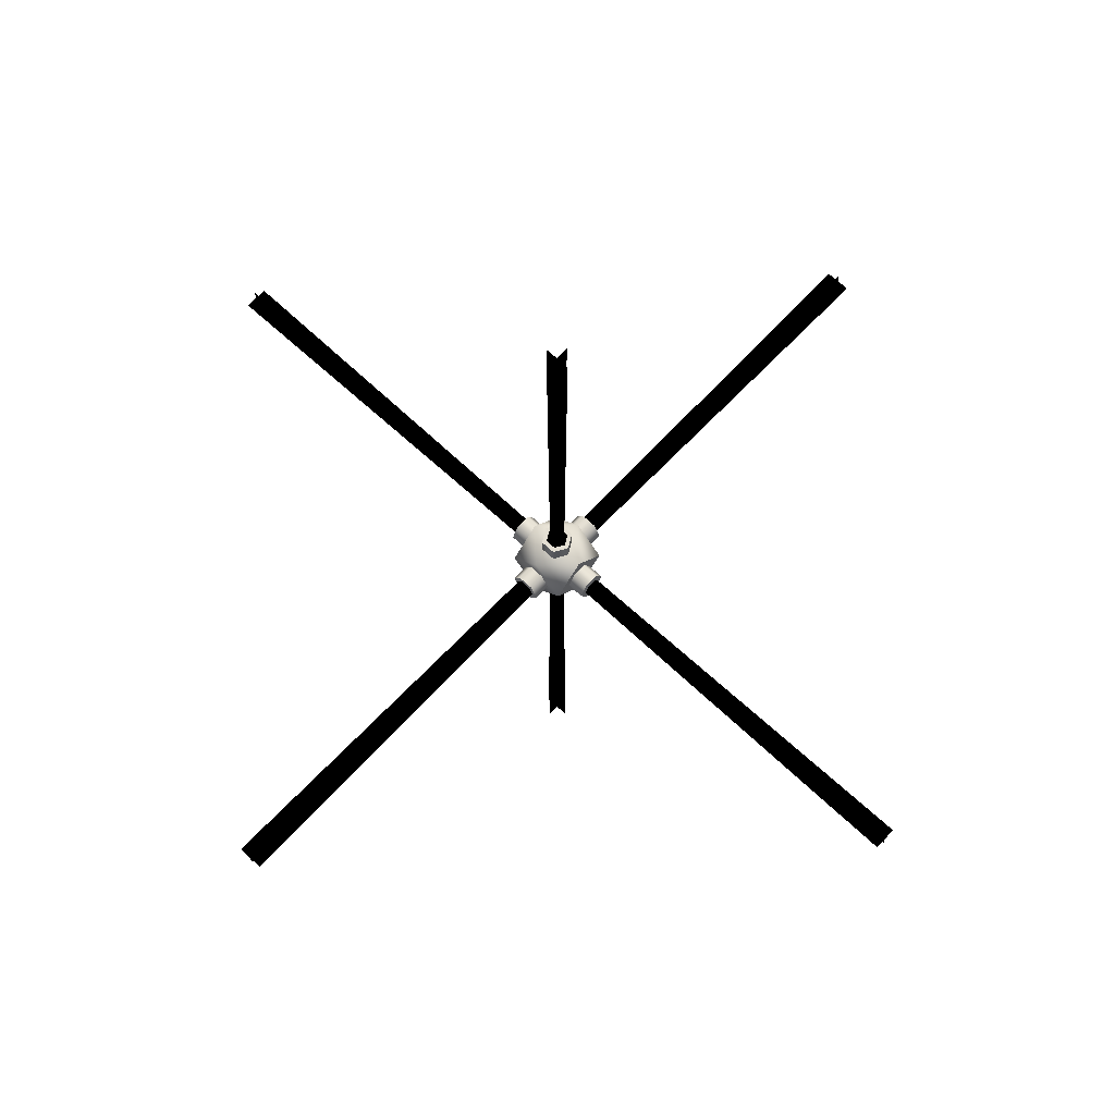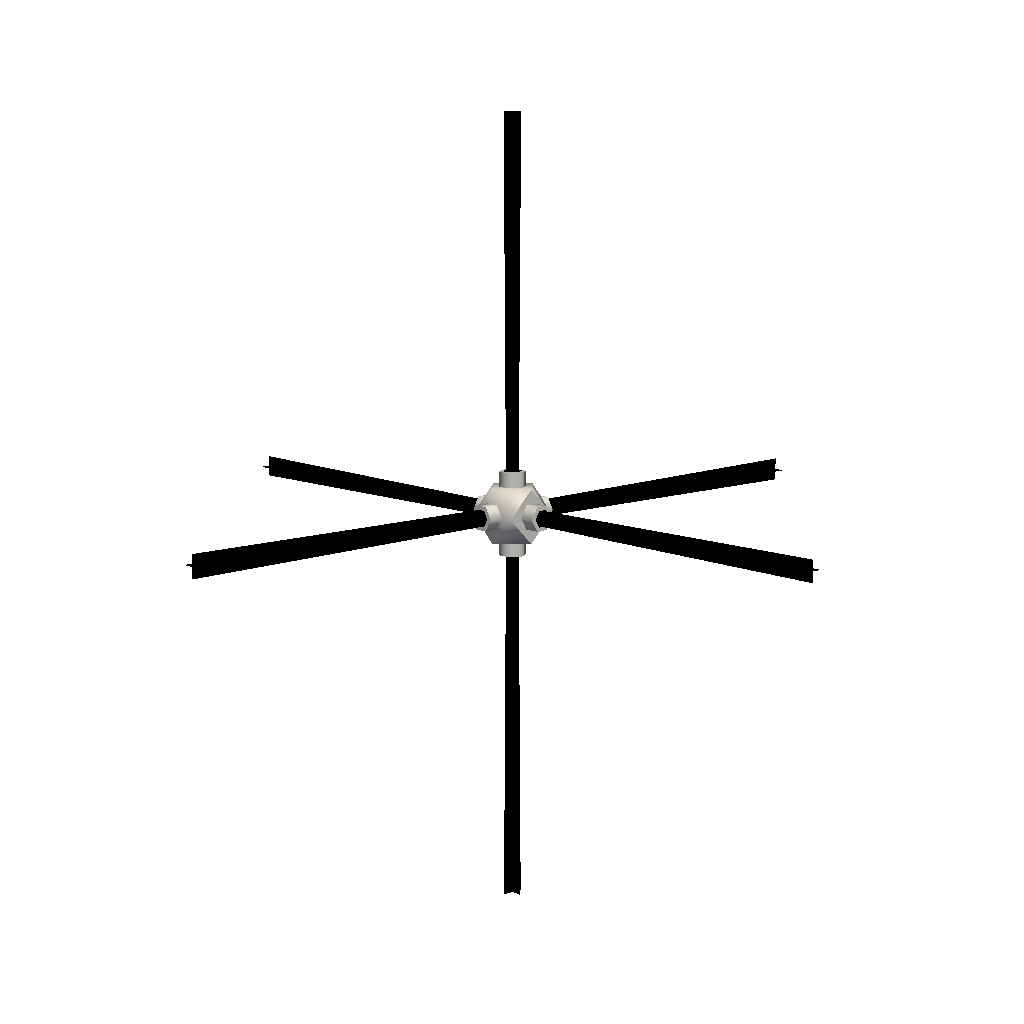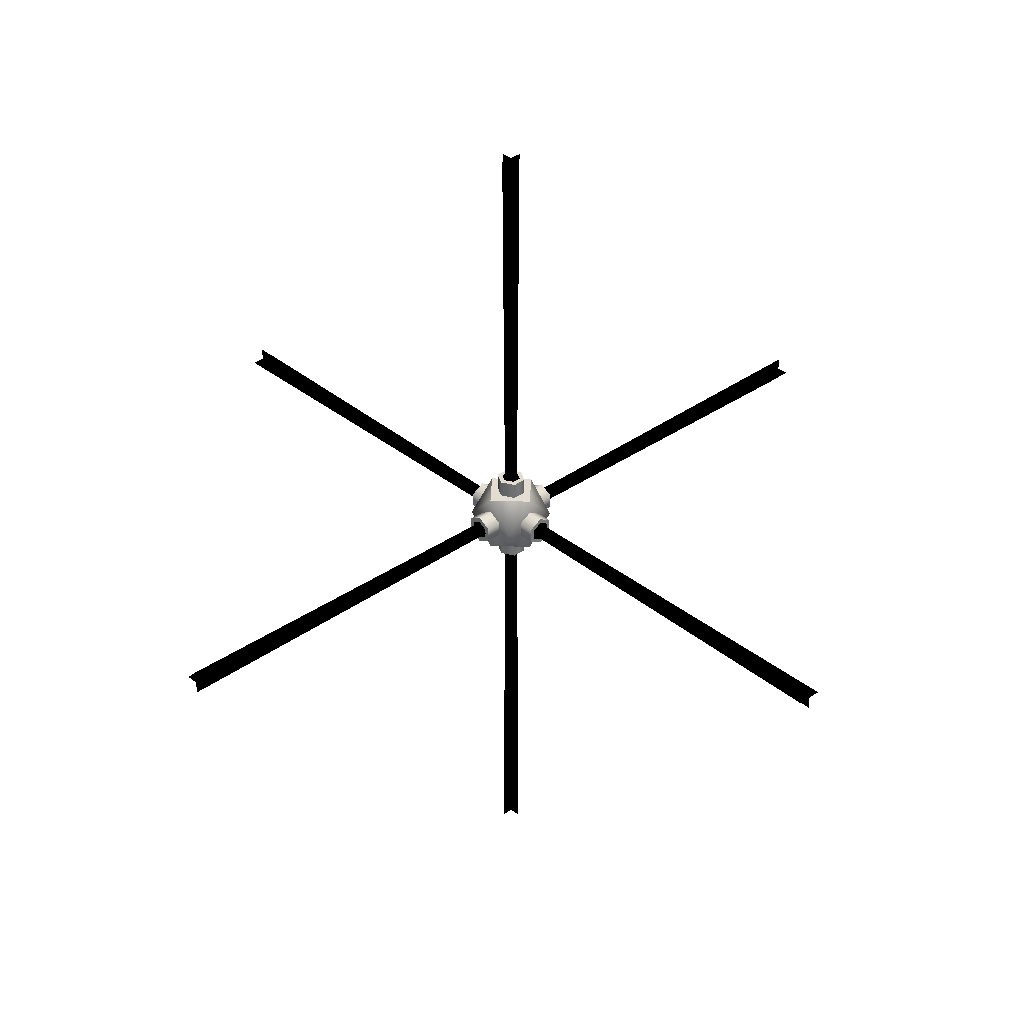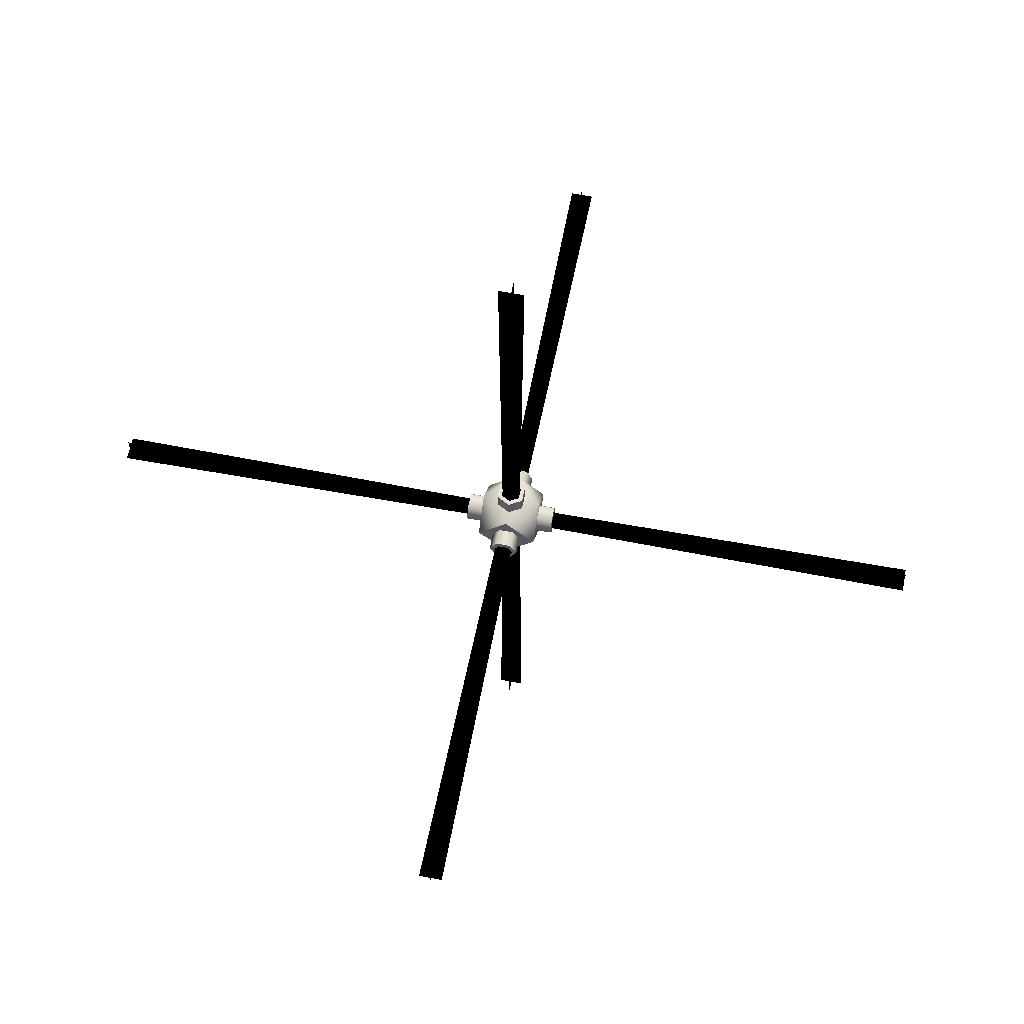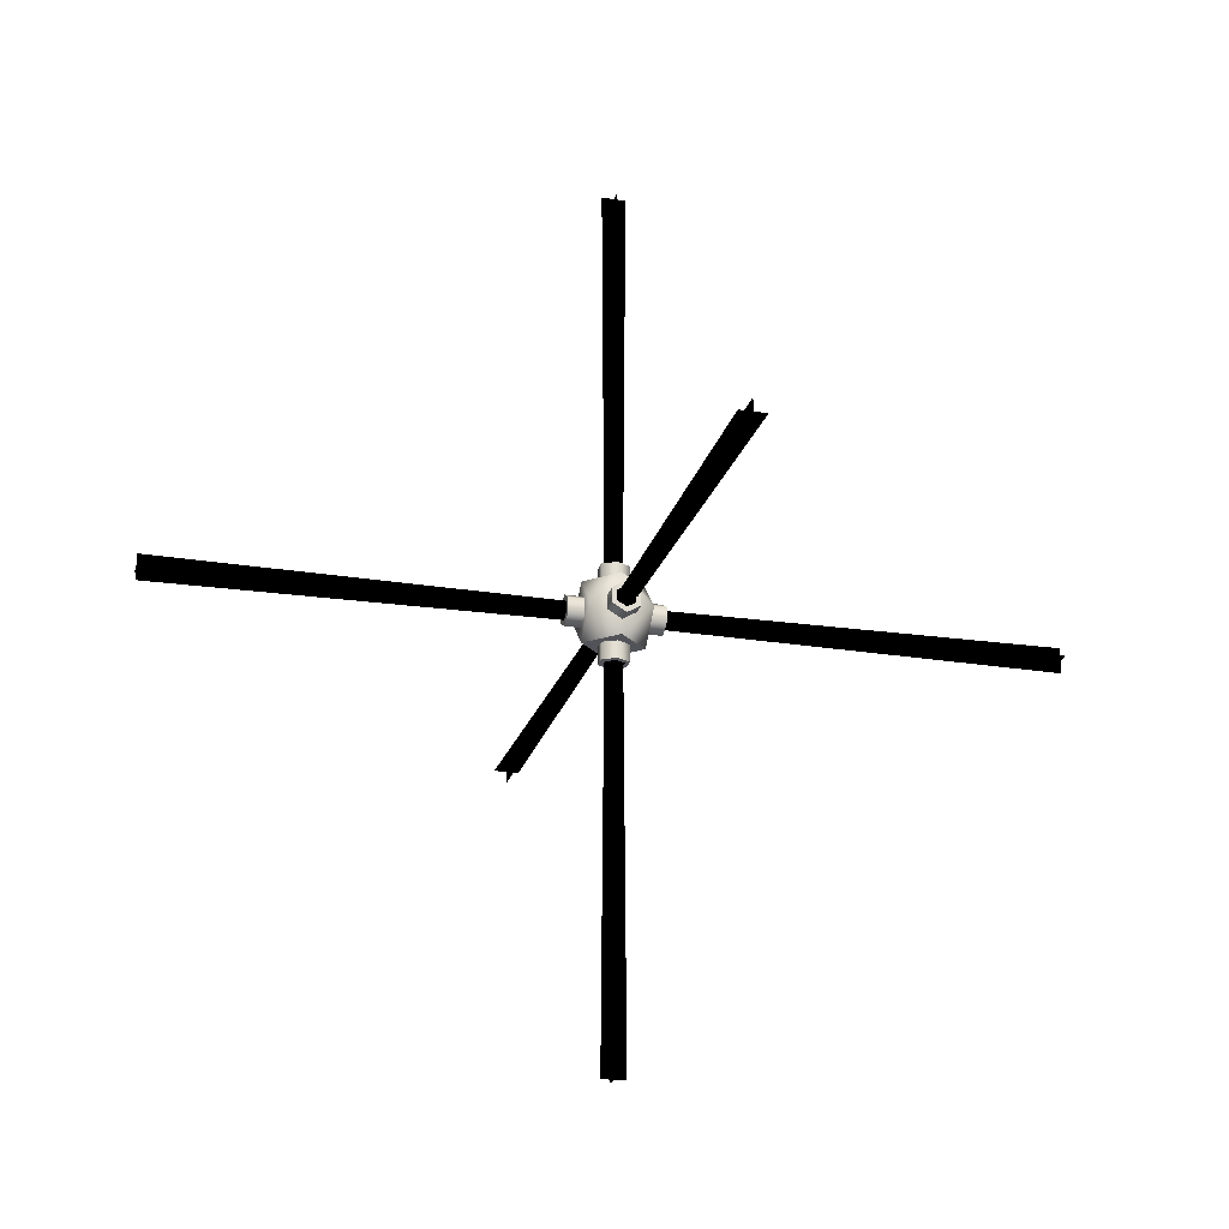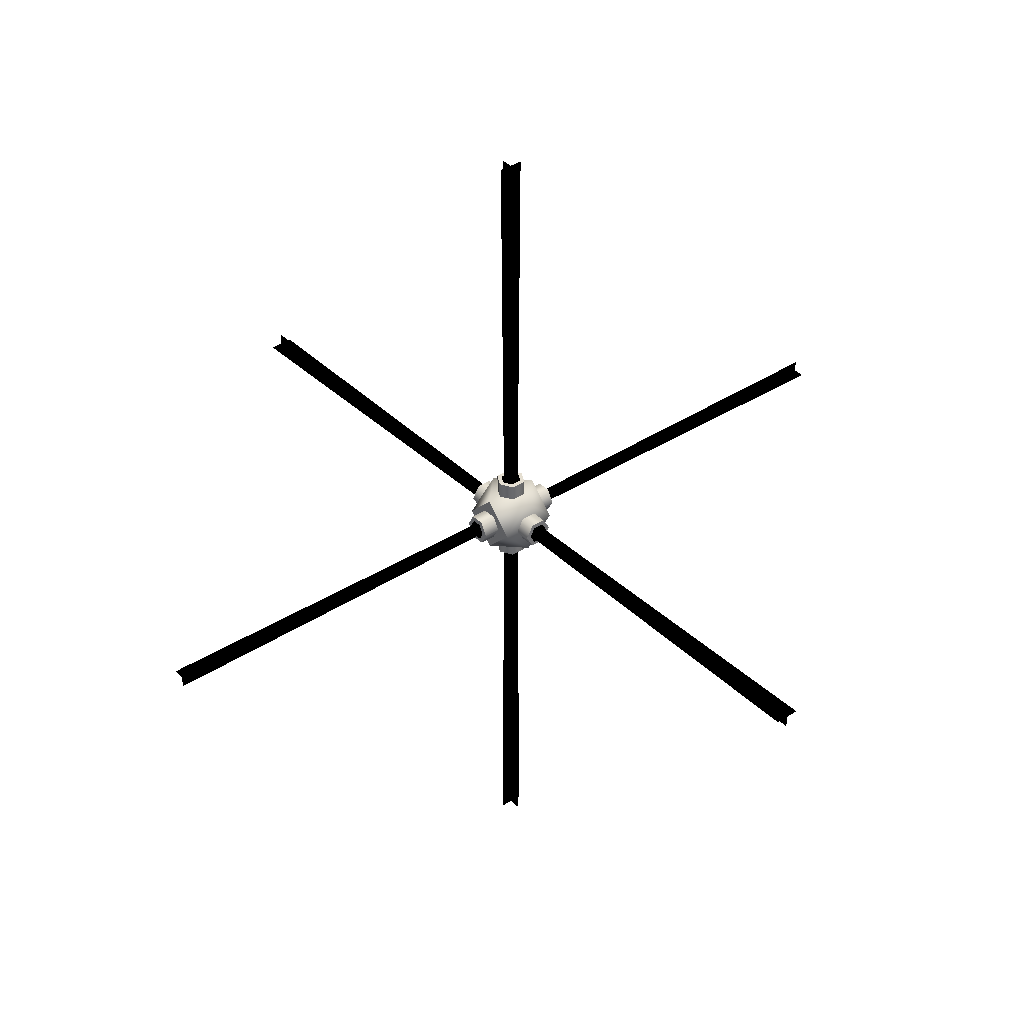
<metadata>
{"format":"obj","ext":"obj","renderer":"f3d","projection":"perspective","resolution":1024,"background":"white","views":[{"elev":66.7,"azim":133.1,"up":"+Z"},{"elev":10.4,"azim":-42.9,"up":"+Z"},{"elev":35.3,"azim":-43.0,"up":"+Y"},{"elev":61.2,"azim":11.0,"up":"+Z"},{"elev":-22.7,"azim":-104.8,"up":"+Y"},{"elev":37.4,"azim":50.5,"up":"+Z"}]}
</metadata>
<code>
v 5383 -873.5 3165
v 5381 -873.5 3161
v 5392 -873.5 3165
v 5374 -873.5 3174
v 5378 -873.5 3174
v 5381 -873.5 3186
v 5383 -873.5 3182
v 5394 -873.5 3186
v 5392 -873.5 3182
v 5401 -873.5 3174
v 5397 -873.5 3174
v 5394 -873.5 3161
v 5375 -837 3131
v 5375 -822.6 3174
v 5375 -822.6 3131
v 5375 -837 3174
v 5388 -844.2 3131
v 5388 -844.2 3174
v 5400 -837 3131
v 5400 -837 3174
v 5400 -822.6 3131
v 5400 -822.6 3174
v 5388 -815.5 3131
v 5388 -815.5 3174
v 5375 -822.6 3131
v 5375 -822.6 3174
v 5374 -873.5 3174
v 5381 -829.8 3161
v 5381 -873.5 3161
v 5374 -829.8 3174
v 5381 -873.5 3186
v 5381 -829.8 3186
v 5394 -873.5 3186
v 5394 -829.8 3186
v 5401 -873.5 3174
v 5401 -829.8 3174
v 5394 -873.5 3161
v 5394 -829.8 3161
v 5381 -873.5 3161
v 5381 -829.8 3161
v 5345 -815.5 3174
v 5388 -822.6 3161
v 5345 -822.6 3161
v 5388 -815.5 3174
v 5345 -822.6 3186
v 5388 -822.6 3186
v 5345 -837 3186
v 5388 -837 3186
v 5345 -844.2 3174
v 5388 -844.2 3174
v 5345 -837 3161
v 5388 -837 3161
v 5345 -822.6 3161
v 5388 -822.6 3161
v 5392 -786.1 3182
v 5394 -786.1 3186
v 5396 -786.1 3174
v 5381 -786.1 3186
v 5383 -786.1 3182
v 5374 -786.1 3174
v 5379 -786.1 3174
v 5381 -786.1 3161
v 5383 -786.1 3166
v 5394 -786.1 3161
v 5392 -786.1 3166
v 5401 -786.1 3174
v 5431 -824.8 3183
v 5431 -822.6 3186
v 5431 -834.8 3183
v 5431 -815.5 3174
v 5431 -819.8 3174
v 5431 -822.6 3161
v 5431 -824.8 3165
v 5431 -837 3161
v 5431 -834.8 3165
v 5431 -844.2 3174
v 5431 -839.8 3174
v 5431 -837 3186
v 5345 -825 3166
v 5345 -822.6 3161
v 5345 -834.6 3166
v 5345 -815.5 3174
v 5345 -820.3 3174
v 5345 -822.6 3186
v 5345 -825 3182
v 5345 -837 3186
v 5345 -834.6 3182
v 5345 -844.2 3174
v 5345 -839.4 3174
v 5345 -837 3161
v 5388 -857.8 3201
v 5360 -829.8 3201
v 5360 -857.8 3174
v 5388 -829.8 3201
v 5416 -829.8 3201
v 5388 -801.8 3201
v 5416 -801.8 3174
v 5416 -857.8 3174
v 5416 -829.8 3174
v 5416 -829.8 3146
v 5388 -801.8 3146
v 5388 -815.5 3131
v 5388 -820.3 3131
v 5375 -822.6 3131
v 5396 -825 3131
v 5400 -822.6 3131
v 5396 -834.6 3131
v 5388 -819.8 3217
v 5388 -815.5 3217
v 5379 -824.8 3217
v 5400 -822.6 3217
v 5396 -824.8 3217
v 5400 -837 3217
v 5388 -839.8 3217
v 5388 -844.2 3217
v 5396 -834.8 3217
v 5375 -837 3217
v 5379 -834.8 3217
v 5375 -822.6 3217
v 5360 -829.8 3174
v 5360 -857.8 3174
v 5360 -829.8 3201
v 5360 -829.8 3146
v 5360 -801.8 3174
v 5388 -801.8 3146
v 5388 -857.8 3146
v 5388 -829.8 3146
v 5416 -829.8 3146
v 5388 -857.8 3174
v 5388 -857.8 3201
v 5360 -857.8 3174
v 5416 -857.8 3174
v 5388 -857.8 3146
v 5388 -801.8 3174
v 5360 -801.8 3174
v 5388 -801.8 3201
v 5388 -801.8 3146
v 5416 -801.8 3174
v 5383 -786.1 3182
v 5383 -786.1 3166
v 5379 -786.1 3174
v 5392 -786.1 3182
v 5392 -786.1 3166
v 5396 -786.1 3174
v 5383 -873.5 3165
v 5383 -873.5 3182
v 5378 -873.5 3174
v 5392 -873.5 3165
v 5392 -873.5 3182
v 5397 -873.5 3174
v 5381 -829.8 3161
v 5374 -786.1 3174
v 5381 -786.1 3161
v 5374 -829.8 3174
v 5381 -786.1 3186
v 5381 -829.8 3186
v 5394 -786.1 3186
v 5394 -829.8 3186
v 5401 -786.1 3174
v 5401 -829.8 3174
v 5381 -786.1 3161
v 5394 -829.8 3161
v 5381 -829.8 3161
v 5394 -786.1 3161
v 5388 -839.8 3217
v 5379 -824.8 3217
v 5379 -834.8 3217
v 5396 -834.8 3217
v 5388 -819.8 3217
v 5396 -824.8 3217
v 5431 -824.8 3183
v 5431 -824.8 3165
v 5431 -819.8 3174
v 5431 -834.8 3183
v 5431 -834.8 3165
v 5431 -839.8 3174
v 5345 -825 3166
v 5345 -825 3182
v 5345 -820.3 3174
v 5345 -834.6 3166
v 5345 -834.6 3182
v 5345 -839.4 3174
v 5388 -822.6 3161
v 5431 -815.5 3174
v 5431 -822.6 3161
v 5388 -815.5 3174
v 5431 -822.6 3186
v 5388 -822.6 3186
v 5431 -837 3186
v 5388 -837 3186
v 5431 -844.2 3174
v 5388 -844.2 3174
v 5431 -822.6 3161
v 5388 -837 3161
v 5388 -822.6 3161
v 5431 -837 3161
v 5379 -825 3131
v 5388 -839.4 3131
v 5379 -834.6 3131
v 5388 -820.3 3131
v 5396 -834.6 3131
v 5396 -825 3131
v 5360 -801.8 3174
v 5379 -825 3131
v 5375 -837 3131
v 5379 -834.6 3131
v 5388 -844.2 3131
v 5388 -839.4 3131
v 5375 -822.6 3174
v 5375 -837 3217
v 5375 -822.6 3217
v 5375 -837 3174
v 5388 -844.2 3217
v 5388 -844.2 3174
v 5400 -837 3217
v 5400 -837 3174
v 5400 -822.6 3217
v 5400 -822.6 3174
v 5375 -822.6 3217
v 5388 -815.5 3174
v 5375 -822.6 3174
v 5388 -815.5 3217
v 5400 -837 3217
v 5396 -834.8 3217
v 5388 -844.2 3217
v 5379 -824.8 3217
v 5375 -822.6 3217
v 5379 -834.8 3217
v 5375 -822.6 3217
v 5379 -824.8 3217
v 5388 -815.5 3217
v 5396 -834.8 3217
v 5400 -837 3217
v 5396 -824.8 3217
v 5379 -825 3131
v 5375 -822.6 3131
v 5388 -820.3 3131
v 5396 -834.6 3131
v 5400 -837 3131
v 5388 -839.4 3131
v 5400 -837 3131
v 5400 -837 3131
v 5396 -834.6 3131
v 5400 -822.6 3131
v 5388 -857.8 3146
g polygon0
f 1 2 3
f 1 4 2
f 5 4 1
f 5 6 4
f 7 6 5
f 7 8 6
f 9 8 7
f 9 10 8
f 11 10 9
f 11 12 10
f 3 12 11
f 3 2 12
f 13 14 15
f 13 16 14
f 17 16 13
f 17 18 16
f 19 18 17
f 19 20 18
f 21 20 19
f 21 22 20
f 23 22 21
f 23 24 22
f 25 24 23
f 25 26 24
f 27 28 29
f 27 30 28
f 31 30 27
f 31 32 30
f 33 32 31
f 33 34 32
f 35 34 33
f 35 36 34
f 37 36 35
f 37 38 36
f 39 38 37
f 39 40 38
f 41 42 43
f 41 44 42
f 45 44 41
f 45 46 44
f 47 46 45
f 47 48 46
f 49 48 47
f 49 50 48
f 51 50 49
f 51 52 50
f 53 52 51
f 53 54 52
f 55 56 57
f 55 58 56
f 59 58 55
f 59 60 58
f 61 60 59
f 61 62 60
f 63 62 61
f 63 64 62
f 65 64 63
f 65 66 64
f 57 66 65
f 57 56 66
f 67 68 69
f 67 70 68
f 71 70 67
f 71 72 70
f 73 72 71
f 73 74 72
f 75 74 73
f 75 76 74
f 77 76 75
f 77 78 76
f 69 78 77
f 69 68 78
f 79 80 81
f 79 82 80
f 83 82 79
f 83 84 82
f 85 84 83
f 85 86 84
f 87 86 85
f 87 88 86
f 89 88 87
f 89 90 88
f 81 90 89
f 81 80 90
f 91 92 93
f 91 94 92
f 95 94 91
f 95 96 94
f 97 96 95
f 98 95 91
f 98 99 95
f 100 99 98
f 100 97 99
f 101 97 100
f 102 103 104
f 102 105 103
f 106 105 102
f 106 107 105
f 108 109 110
f 108 111 109
f 112 111 108
f 112 113 111
f 114 115 116
f 114 117 115
f 118 117 114
f 118 119 117
f 120 121 122
f 120 123 121
f 124 123 120
f 124 125 123
f 123 126 121
f 123 127 126
f 125 127 123
f 125 128 127
f 129 130 131
f 129 132 130
f 133 132 129
f 134 135 136
f 134 137 135
f 138 137 134
f 139 140 141
f 139 142 140
f 142 143 140
f 142 144 143
f 145 146 147
f 145 148 146
f 148 149 146
f 148 150 149
f 151 152 153
f 151 154 152
f 154 155 152
f 154 156 155
f 156 157 155
f 156 158 157
f 158 159 157
f 158 160 159
f 161 162 163
f 161 164 162
f 165 166 167
f 165 168 166
f 168 169 166
f 168 170 169
f 171 172 173
f 171 174 172
f 174 175 172
f 174 176 175
f 177 178 179
f 177 180 178
f 180 181 178
f 180 182 181
f 183 184 185
f 183 186 184
f 186 187 184
f 186 188 187
f 188 189 187
f 188 190 189
f 190 191 189
f 190 192 191
f 193 194 195
f 193 196 194
f 196 192 194
f 196 191 192
f 197 198 199
f 197 200 198
f 200 201 198
f 200 202 201
f 96 92 94
f 96 203 92
f 204 205 104
f 204 206 205
f 206 207 205
f 206 208 207
f 209 210 211
f 209 212 210
f 164 160 162
f 164 159 160
f 212 213 210
f 212 214 213
f 214 215 213
f 214 216 215
f 216 217 215
f 216 218 217
f 219 220 221
f 219 222 220
f 222 218 220
f 222 217 218
f 223 224 225
f 226 227 228
f 229 230 231
f 232 233 234
f 235 236 237
f 238 239 240
f 207 208 241
f 242 243 244
f 95 99 97
f 100 98 245
f 126 127 128
f 120 122 124
f 129 131 133
f 134 136 138
v 5344 -825 3166
v 5344 -825 3182
v 5344 -820.3 3174
v 5344 -834.6 3166
v 5344 -834.6 3182
v 5344 -839.4 3174
v 5344 -838.7 3174
v 4988 -818 3174
v 4988 -841.6 3174
v 5344 -820.9 3174
v 5344 -829.8 3183
v 4988 -829.8 3162
v 4988 -829.8 3186
v 5344 -829.8 3165
g polygon1
f 246 247 248
f 246 249 247
f 249 250 247
f 249 251 250
f 252 253 254
f 252 255 253
f 256 257 258
f 256 259 257
v 5431 -824.8 3183
v 5431 -824.8 3165
v 5431 -819.8 3174
v 5431 -834.8 3183
v 5431 -834.8 3165
v 5431 -839.8 3174
v 5431 -838.7 3174
v 5789 -818 3174
v 5789 -841.6 3174
v 5431 -820.9 3174
v 5431 -829.8 3165
v 5789 -829.8 3186
v 5789 -829.8 3162
v 5431 -829.8 3183
g polygon2
f 260 261 262
f 260 263 261
f 263 264 261
f 263 265 264
f 266 267 268
f 266 269 267
f 270 271 272
f 270 273 271
v 5388 -839.8 3217
v 5379 -824.8 3217
v 5379 -834.8 3217
v 5396 -834.8 3217
v 5388 -819.8 3217
v 5396 -824.8 3217
v 5388 -838.7 3217
v 5388 -818 3577
v 5388 -841.6 3577
v 5388 -820.9 3217
v 5379 -829.8 3217
v 5399 -829.8 3577
v 5376 -829.8 3577
v 5396 -829.8 3217
g polygon3
f 274 275 276
f 274 277 275
f 277 278 275
f 277 279 278
f 280 281 282
f 280 283 281
f 284 285 286
f 284 287 285
v 5379 -825 3131
v 5388 -839.4 3131
v 5379 -834.6 3131
v 5388 -820.3 3131
v 5396 -834.6 3131
v 5396 -825 3131
v 5388 -838.7 3131
v 5388 -818 2772
v 5388 -841.6 2772
v 5388 -820.9 3131
v 5379 -829.8 3131
v 5399 -829.8 2772
v 5376 -829.8 2772
v 5396 -829.8 3131
g polygon4
f 288 289 290
f 288 291 289
f 291 292 289
f 291 293 292
f 294 295 296
f 294 297 295
f 298 299 300
f 298 301 299
v 5383 -874 3165
v 5383 -874 3182
v 5378 -874 3174
v 5392 -874 3165
v 5392 -874 3182
v 5397 -874 3174
v 5388 -874 3166
v 5388 -1230 3185
v 5388 -1230 3163
v 5388 -874 3182
v 5379 -874 3174
v 5398 -1230 3174
v 5377 -1230 3174
v 5396 -874 3174
g polygon5
f 302 303 304
f 302 305 303
f 305 306 303
f 305 307 306
f 308 309 310
f 308 311 309
f 312 313 314
f 312 315 313
v 5383 -785.6 3182
v 5383 -785.6 3166
v 5379 -785.6 3174
v 5392 -785.6 3182
v 5392 -785.6 3166
v 5396 -785.6 3174
v 5388 -785.7 3182
v 5388 -427.4 3163
v 5388 -427.4 3185
v 5388 -785.7 3165
v 5379 -785.7 3174
v 5398 -427.4 3174
v 5377 -427.4 3174
v 5396 -785.7 3174
g polygon6
f 316 317 318
f 316 319 317
f 319 320 317
f 319 321 320
f 322 323 324
f 322 325 323
f 326 327 328
f 326 329 327

</code>
